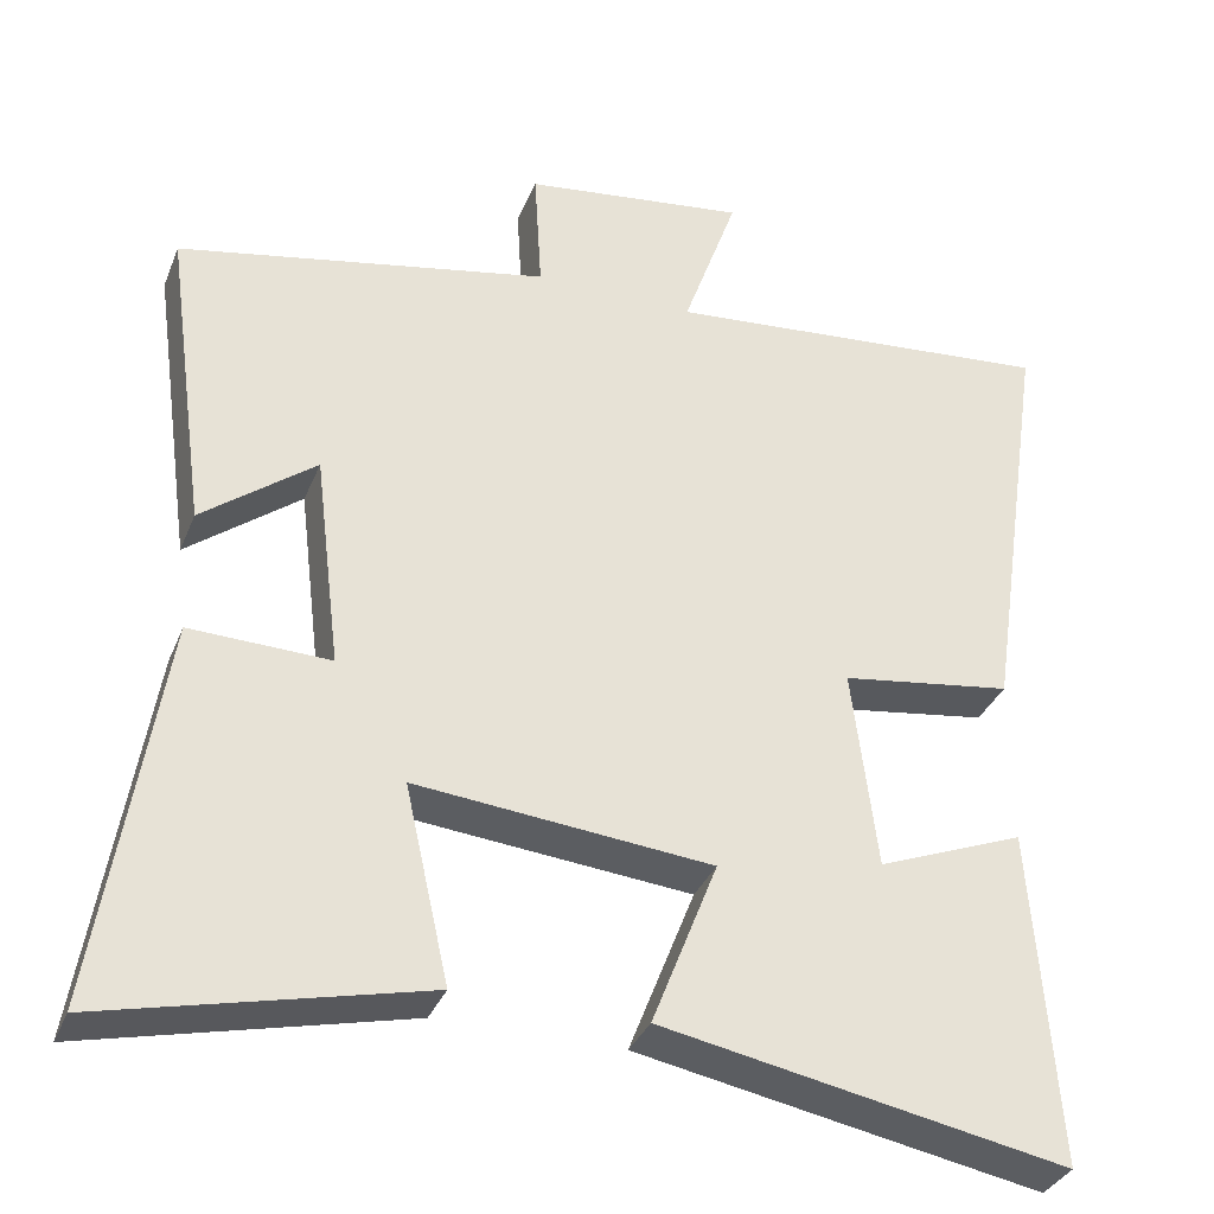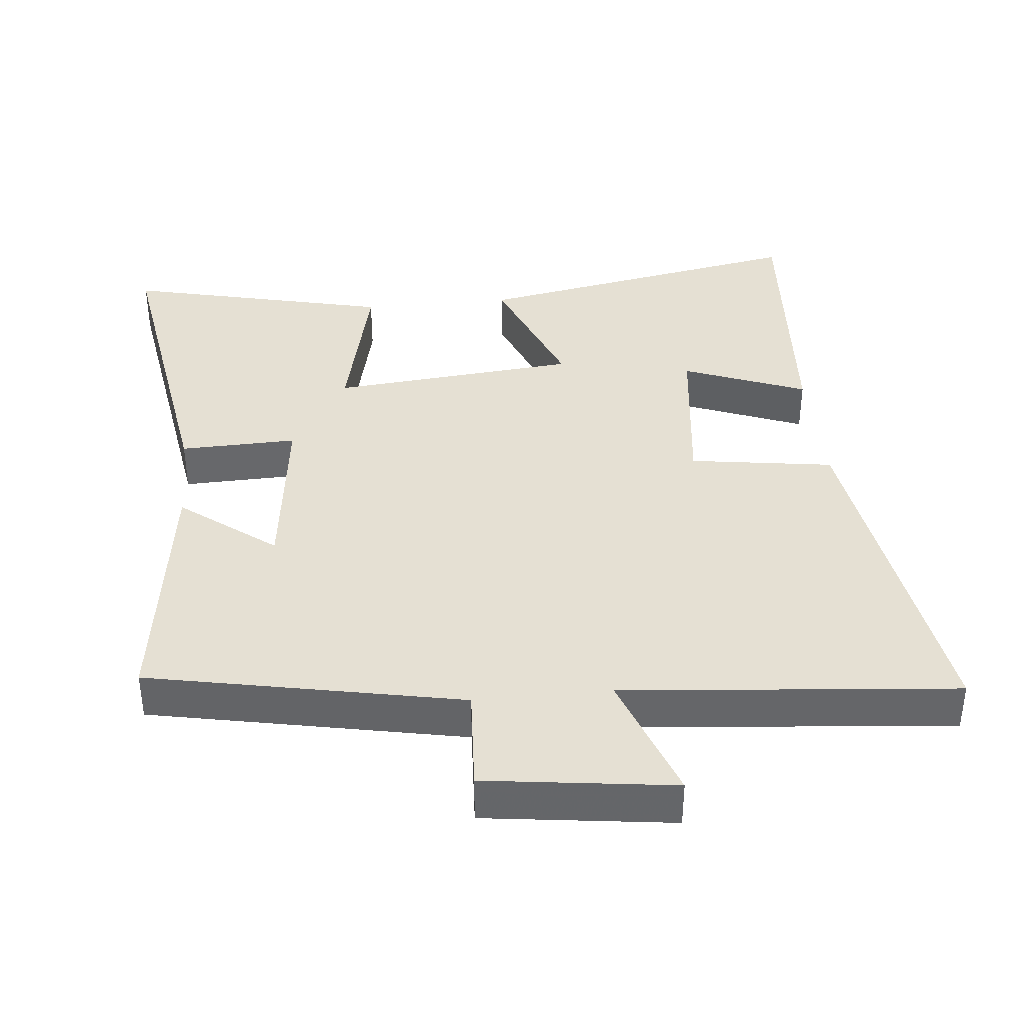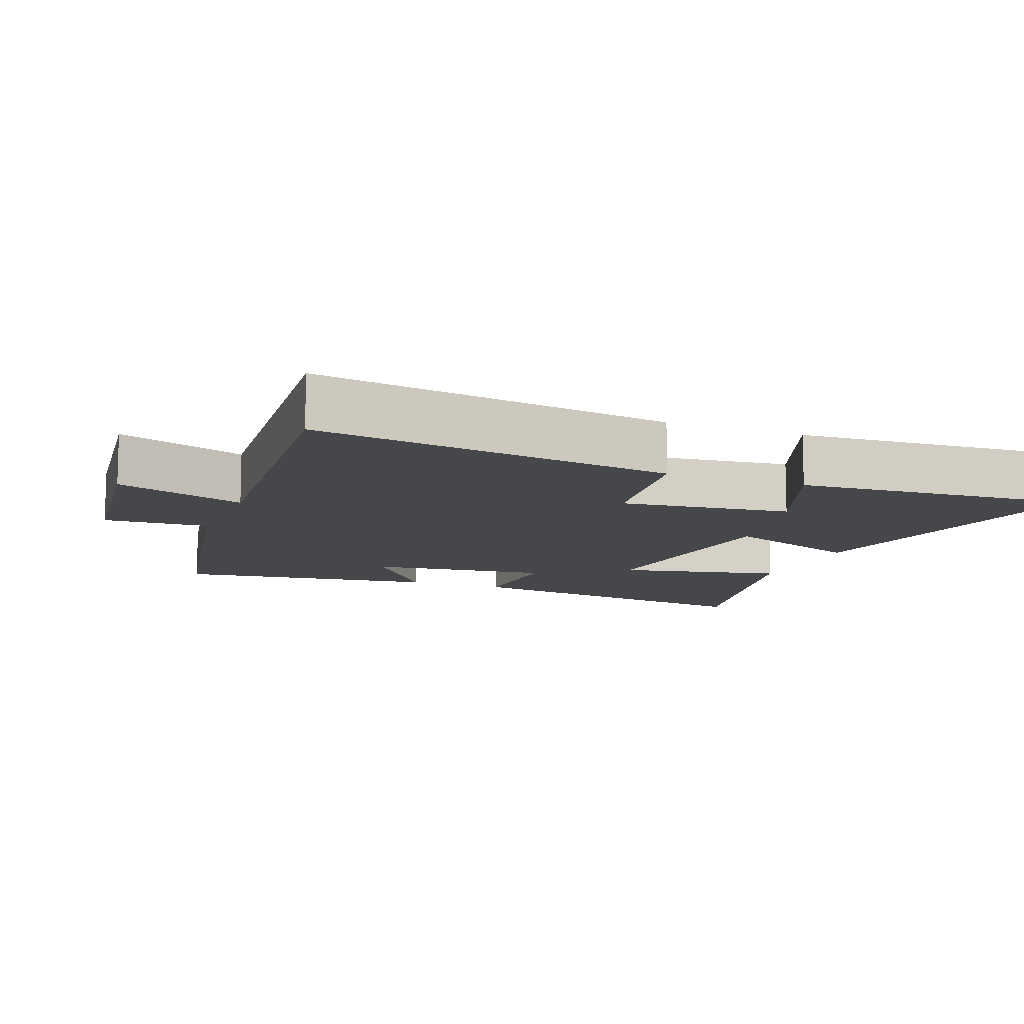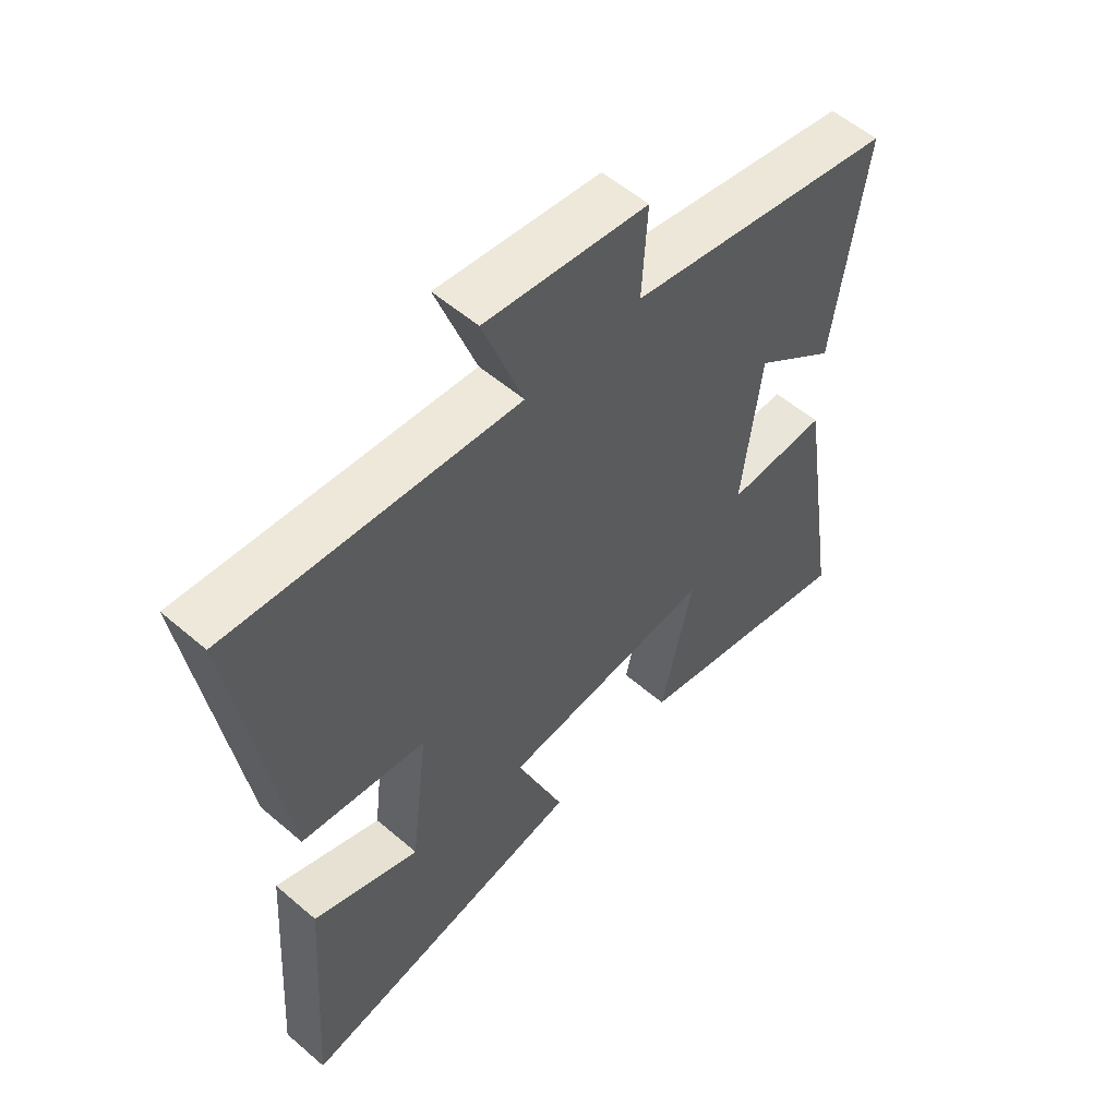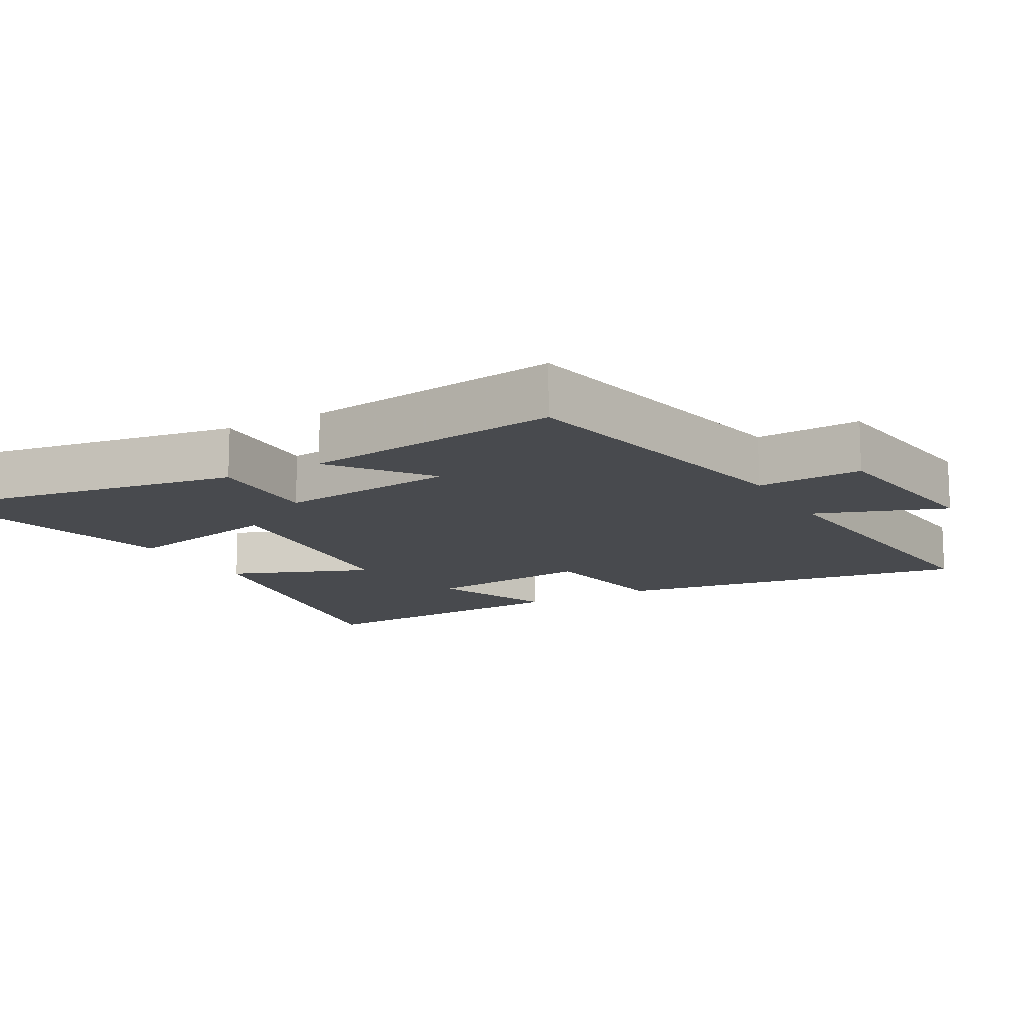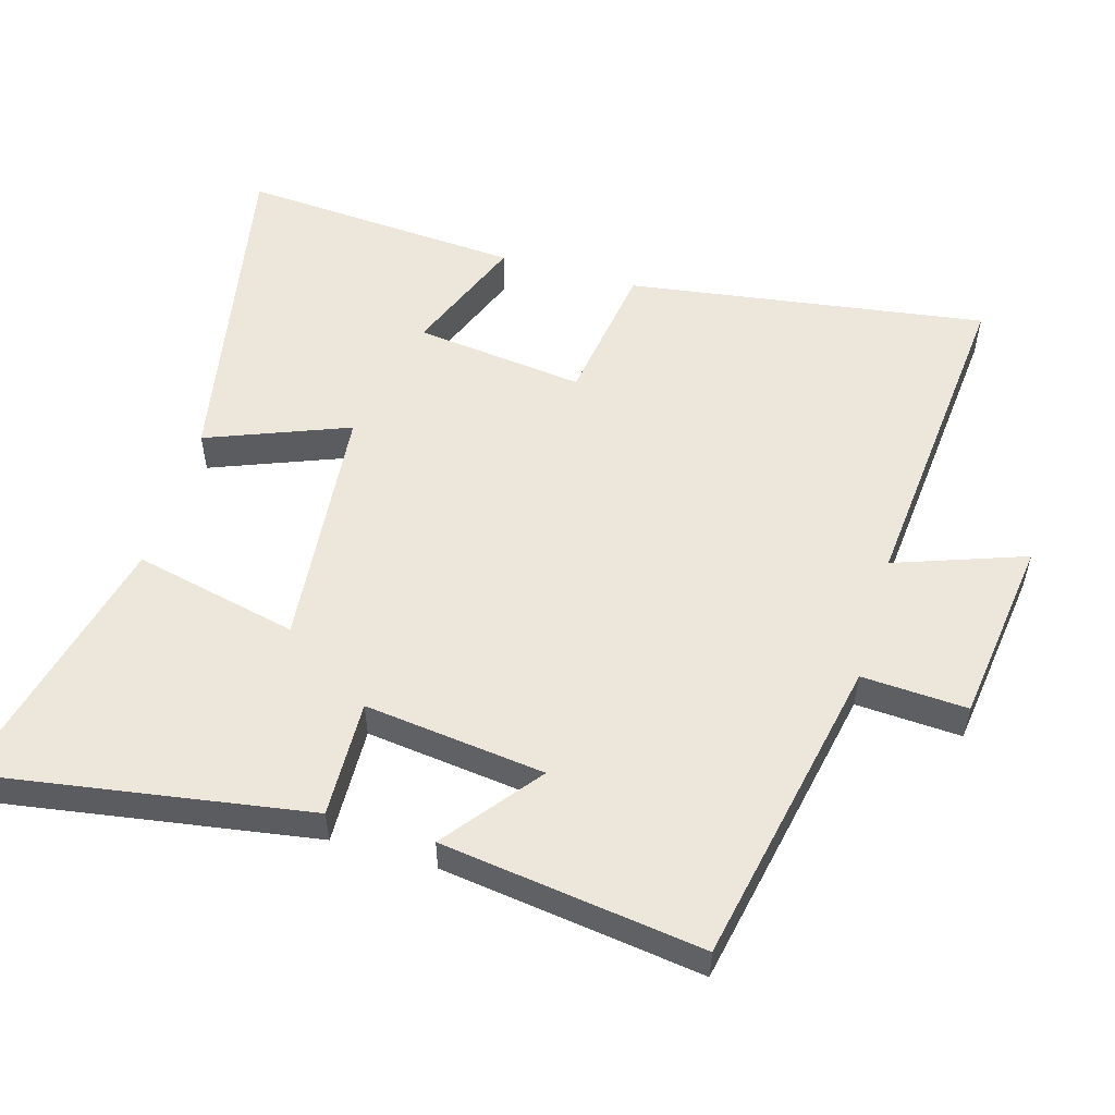
<metadata>
{"format":"obj","ext":"obj","renderer":"f3d","projection":"perspective","resolution":1024,"background":"white","views":[{"elev":-34.4,"azim":-20.1,"up":"+Z"},{"elev":38.1,"azim":-5.7,"up":"+Y"},{"elev":-10.8,"azim":68.5,"up":"+Y"},{"elev":55.7,"azim":132.0,"up":"+Z"},{"elev":-13.3,"azim":-60.8,"up":"+Y"},{"elev":54.0,"azim":-73.8,"up":"+Y"}]}
</metadata>
<code>
v -0.552 0.07 0.409
v -0.1 0.07 0.5
v -0.109 0.07 0.653
v 0.163 0.07 0.689
v 0.096 0.07 0.5
v 0.577 0.07 0.544
v 0.5 0.07 0.023
v 0.291 0.07 -0.008
v 0.321 0.07 -0.254
v 0.5 0.07 -0.183
v 0.529 0.07 -0.593
v 0.038 0.07 -0.5
v 0.118 0.07 -0.295
v -0.242 0.07 -0.261
v -0.188 0.07 -0.5
v -0.575 0.07 -0.592
v -0.5 0.07 -0.119
v -0.33 0.07 -0.124
v -0.362 0.07 0.138
v -0.5 0.07 0.031
v -0.552 0 0.409
v -0.1 0 0.5
v -0.109 0 0.653
v 0.163 0 0.689
v 0.096 0 0.5
v 0.577 0 0.544
v 0.5 0 0.023
v 0.291 0 -0.008
v 0.321 0 -0.254
v 0.5 0 -0.183
v 0.529 0 -0.593
v 0.038 0 -0.5
v 0.118 0 -0.295
v -0.242 0 -0.261
v -0.188 0 -0.5
v -0.575 0 -0.592
v -0.5 0 -0.119
v -0.33 0 -0.124
v -0.362 0 0.138
v -0.5 0 0.031
f 19 20 1 2
f 18 19 2
f 16 17 18
f 15 16 18
f 14 15 18
f 13 14 18 2
f 11 12 13
f 9 10 11
f 9 11 13
f 13 2 3
f 9 13 3
f 8 9 3
f 5 6 7 8
f 3 4 5
f 3 5 8
f 22 21 40 39
f 22 39 38
f 38 37 36
f 38 36 35
f 38 35 34
f 22 38 34 33
f 33 32 31
f 31 30 29
f 33 31 29
f 23 22 33
f 23 33 29
f 23 29 28
f 28 27 26 25
f 25 24 23
f 28 25 23
f 1 21 22 2
f 2 22 23 3
f 3 23 24 4
f 4 24 25 5
f 5 25 26 6
f 6 26 27 7
f 7 27 28 8
f 8 28 29 9
f 9 29 30 10
f 10 30 31 11
f 11 31 32 12
f 12 32 33 13
f 13 33 34 14
f 14 34 35 15
f 15 35 36 16
f 16 36 37 17
f 17 37 38 18
f 18 38 39 19
f 19 39 40 20
f 20 40 21 1

</code>
